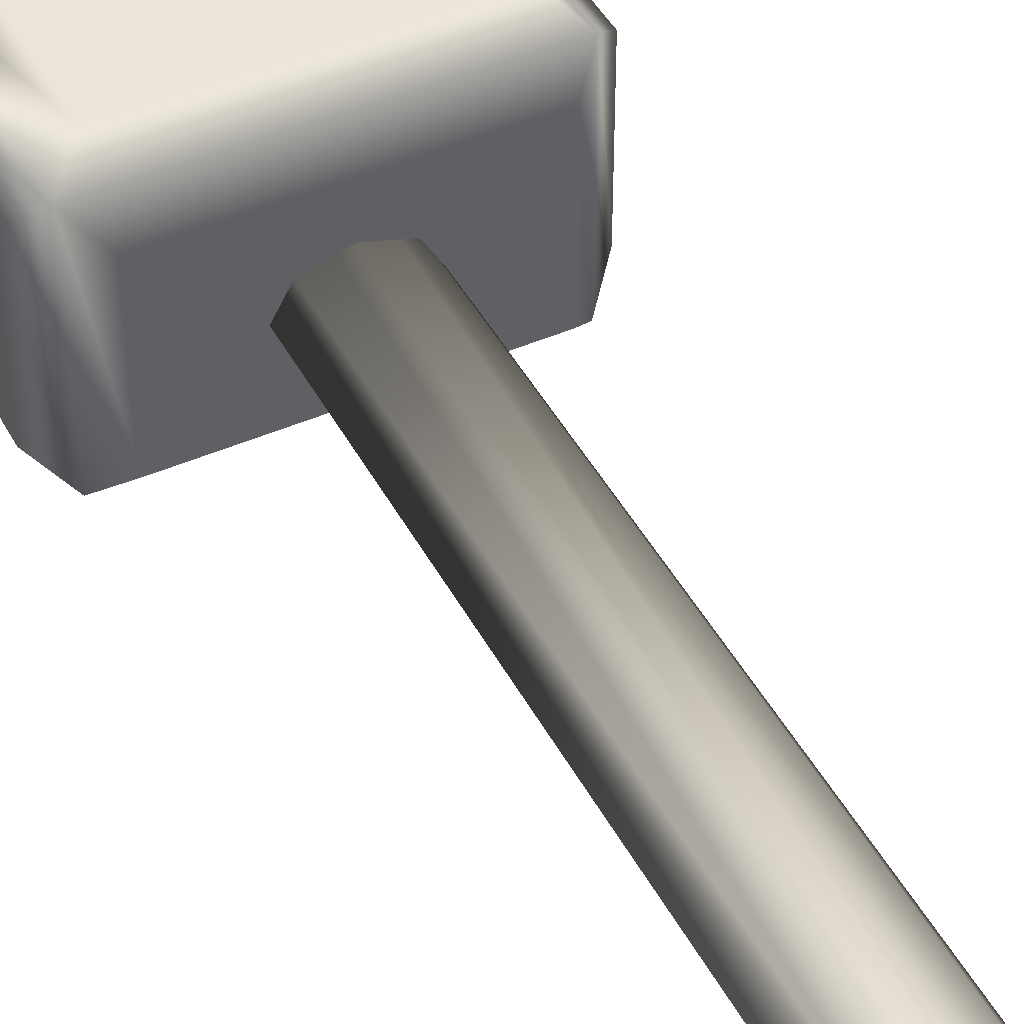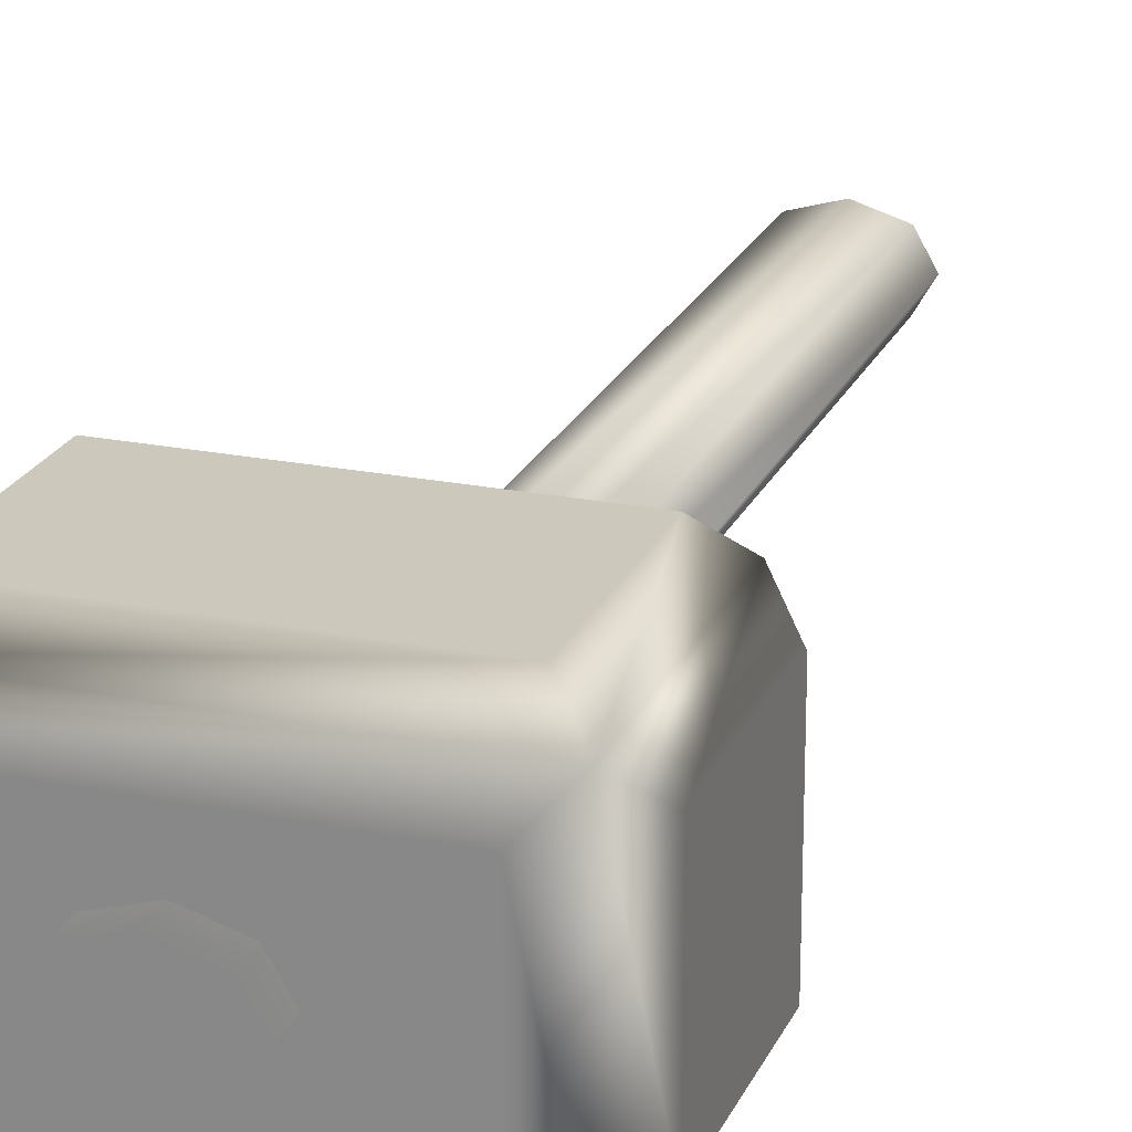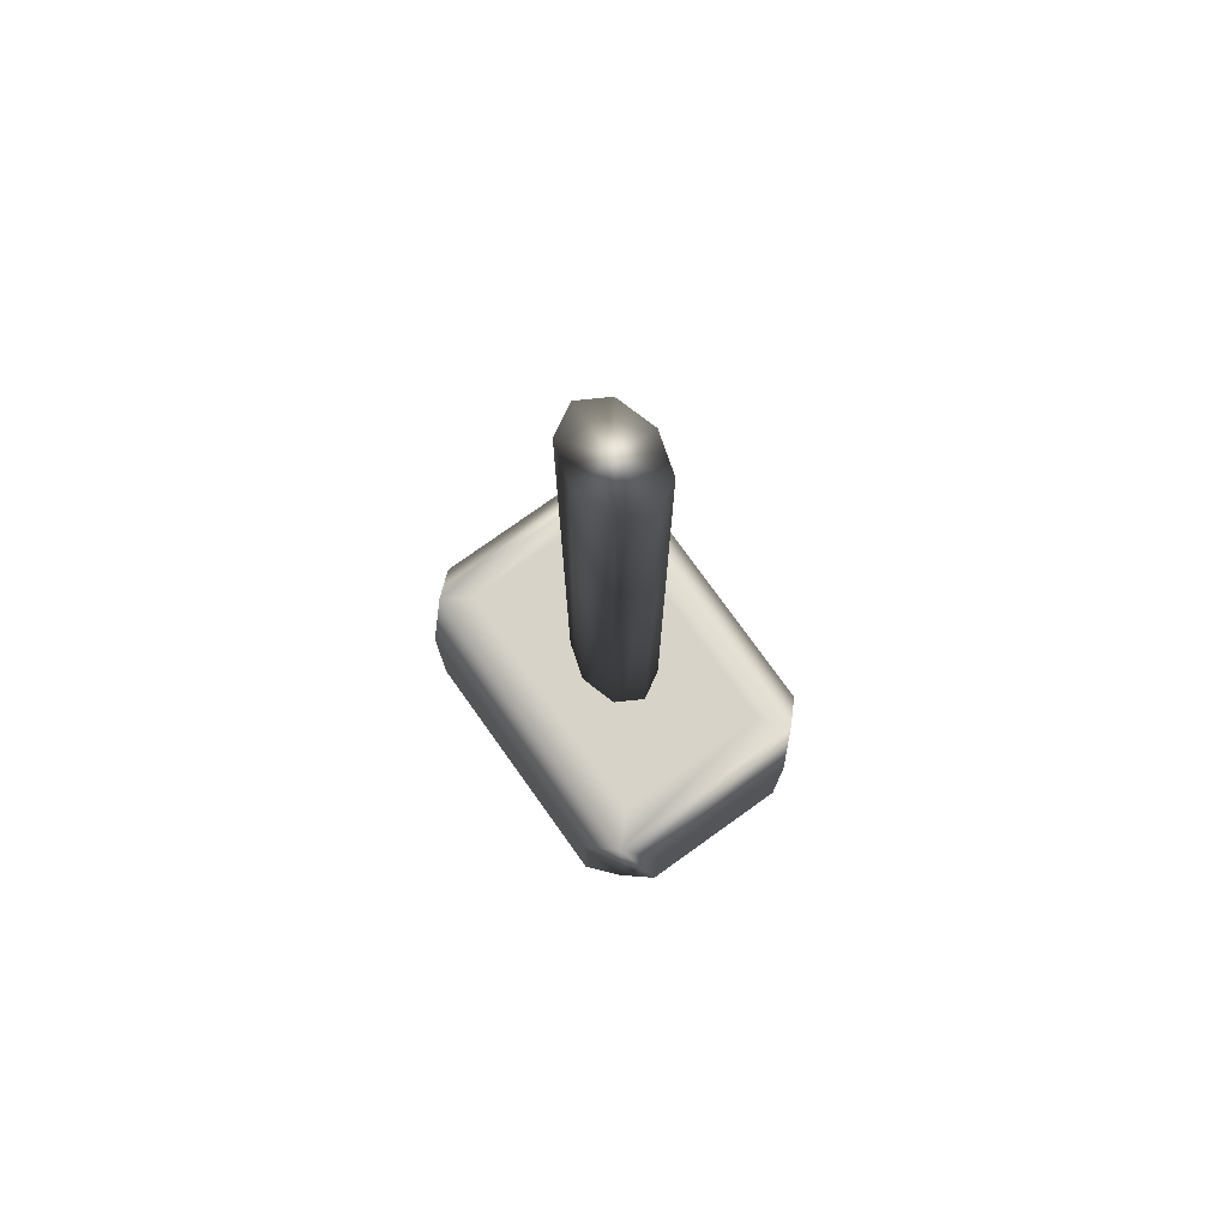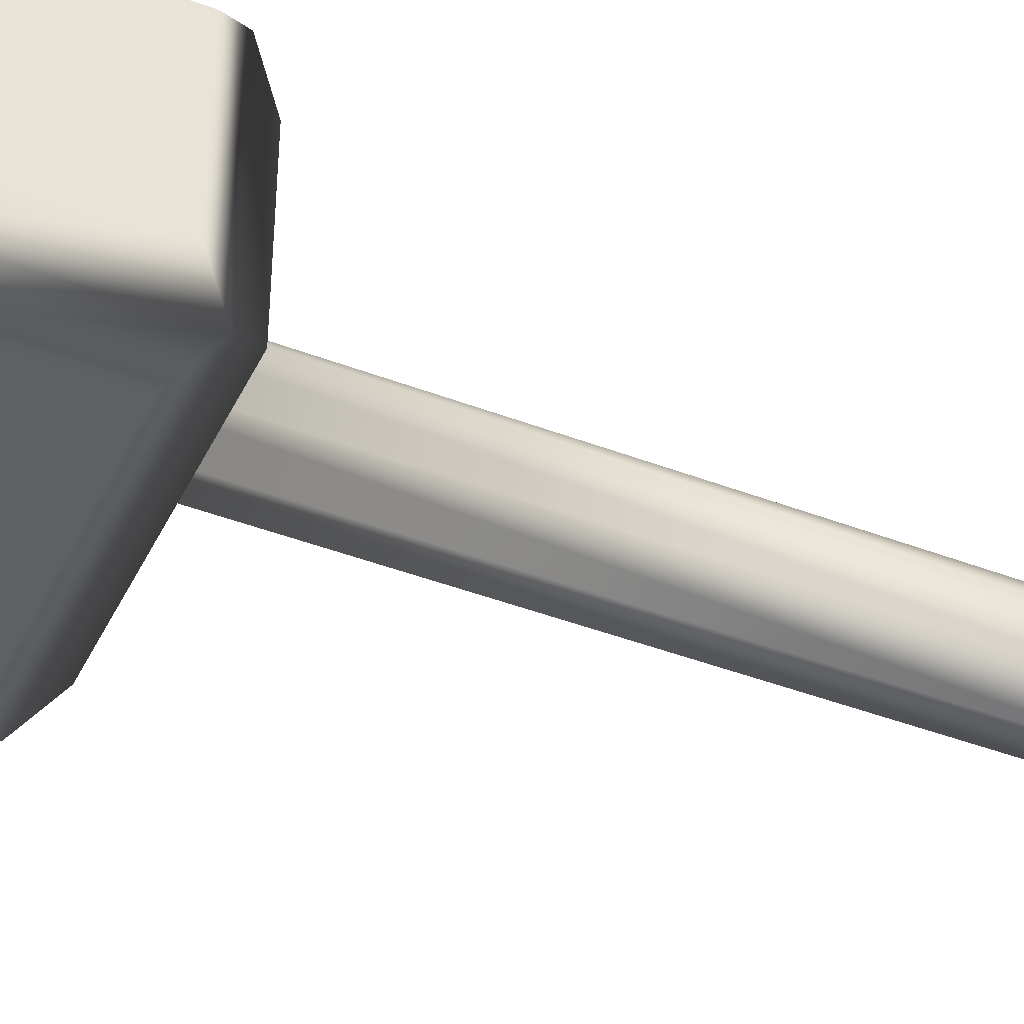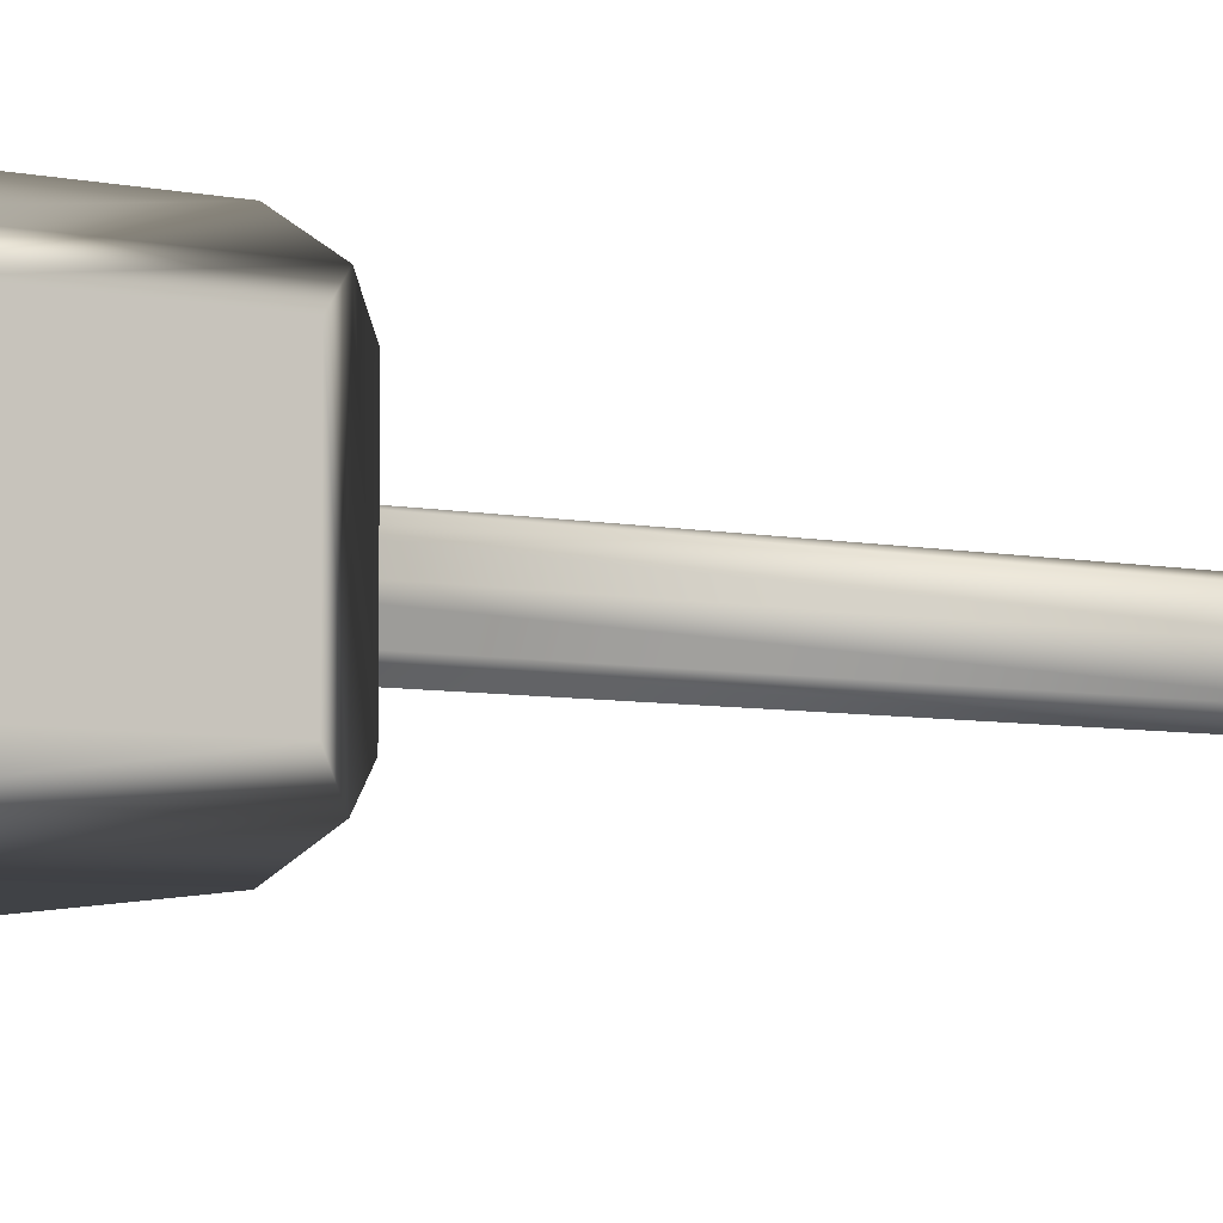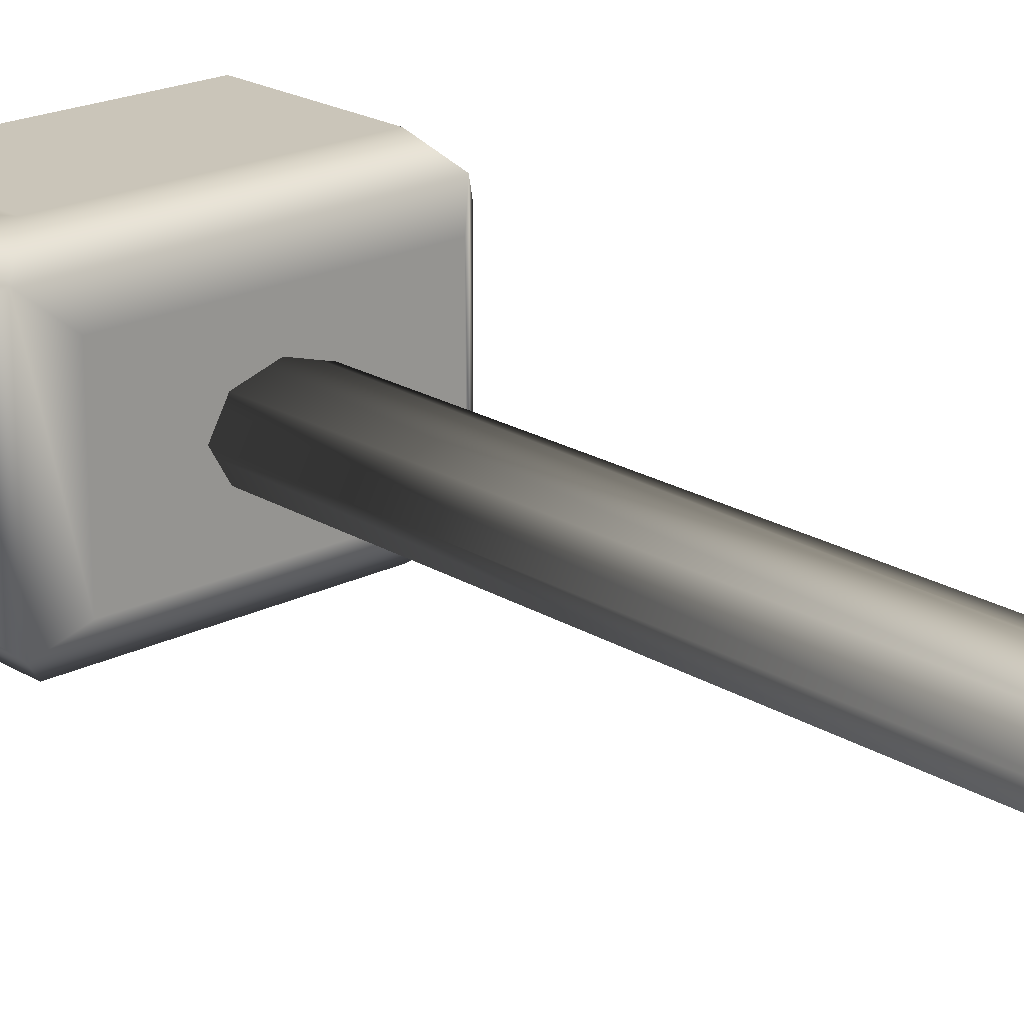
<metadata>
{"format":"obj","ext":"obj","renderer":"f3d","projection":"perspective","resolution":1024,"background":"white","views":[{"elev":45.3,"azim":-26.8,"up":"+Y"},{"elev":22.1,"azim":-160.7,"up":"+Y"},{"elev":76.5,"azim":54.4,"up":"+Z"},{"elev":-42.9,"azim":-114.5,"up":"+Y"},{"elev":-6.4,"azim":-121.2,"up":"+Y"},{"elev":20.7,"azim":-42.2,"up":"+Y"}]}
</metadata>
<code>
v  0 3.201 -12.39
v  1.143 3.201 -12.39
v  0.8083 3.787 -12.39
v  0 4.03 -12.39
v  -0.8083 3.787 -12.39
v  -1.143 3.201 -12.39
v  -0.8083 2.614 -12.39
v  0 2.371 -12.39
v  0.8083 2.614 -12.39
v  1.143 3.201 8.186
v  0.8083 3.787 8.186
v  0 4.03 8.186
v  -0.8083 3.787 8.186
v  -1.143 3.201 8.186
v  -0.8083 2.614 8.186
v  0 2.371 8.186
v  0.8083 2.614 8.186
v  0 3.201 8.186
v  -3.429 5.487 -6.675
v  3.429 5.487 -6.675
v  -3.429 0.9148 -6.675
v  3.429 0.9148 -6.675
v  -3.429 5.487 -11.25
v  3.429 5.487 -11.25
v  -3.429 0.9148 -11.25
v  3.429 0.9148 -11.25
v  -2.858 6.059 -7.246
v  2.858 6.059 -7.246
v  2.858 6.059 -10.68
v  -2.858 6.059 -10.68
v  2.858 0.3432 -7.246
v  -2.858 0.3432 -7.246
v  -2.858 0.3432 -10.68
v  2.858 0.3432 -10.68
v  -4.001 1.486 -7.246
v  -4.001 4.916 -7.246
v  -4.001 4.916 -10.68
v  -4.001 1.486 -10.68
v  4.001 4.916 -7.246
v  4.001 1.486 -7.246
v  4.001 1.486 -10.68
v  4.001 4.916 -10.68
v  -2.858 4.916 -11.82
v  2.858 4.916 -11.82
v  2.858 1.486 -11.82
v  -2.858 1.486 -11.82
v  -2.858 4.916 -6.103
v  -2.858 1.486 -6.103
v  2.858 1.486 -6.103
v  2.858 4.916 -6.103
g Cylinder01
f 1 3 2
f 1 4 3
f 1 5 4
f 1 6 5
f 1 7 6
f 1 8 7
f 1 9 8
f 1 2 9
f 2 11 10
f 2 3 11
f 3 12 11
f 3 4 12
f 4 13 12
f 4 5 13
f 5 14 13
f 5 6 14
f 6 15 14
f 6 7 15
f 7 16 15
f 7 8 16
f 8 17 16
f 8 9 17
f 9 10 17
f 9 2 10
f 18 10 11
f 18 11 12
f 18 12 13
f 18 13 14
f 18 14 15
f 18 15 16
f 18 16 17
f 18 17 10
f 47 48 49
f 49 50 47
f 43 44 45
f 45 46 43
f 27 28 29
f 29 30 27
f 39 40 41
f 41 42 39
f 31 32 33
f 33 34 31
f 35 36 37
f 37 38 35
f 19 20 28
f 28 27 19
f 20 24 29
f 29 28 20
f 24 23 30
f 30 29 24
f 23 19 27
f 27 30 23
f 22 21 32
f 32 31 22
f 21 25 33
f 33 32 21
f 25 26 34
f 34 33 25
f 26 22 31
f 31 34 26
f 21 19 36
f 36 35 21
f 19 23 37
f 37 36 19
f 23 25 38
f 38 37 23
f 25 21 35
f 35 38 25
f 20 22 40
f 40 39 20
f 22 26 41
f 41 40 22
f 26 24 42
f 42 41 26
f 24 20 39
f 39 42 24
f 23 24 44
f 44 43 23
f 24 26 45
f 45 44 24
f 26 25 46
f 46 45 26
f 25 23 43
f 43 46 25
f 19 21 48
f 48 47 19
f 21 22 49
f 49 48 21
f 22 20 50
f 50 49 22
f 20 19 47
f 47 50 20
g

</code>
